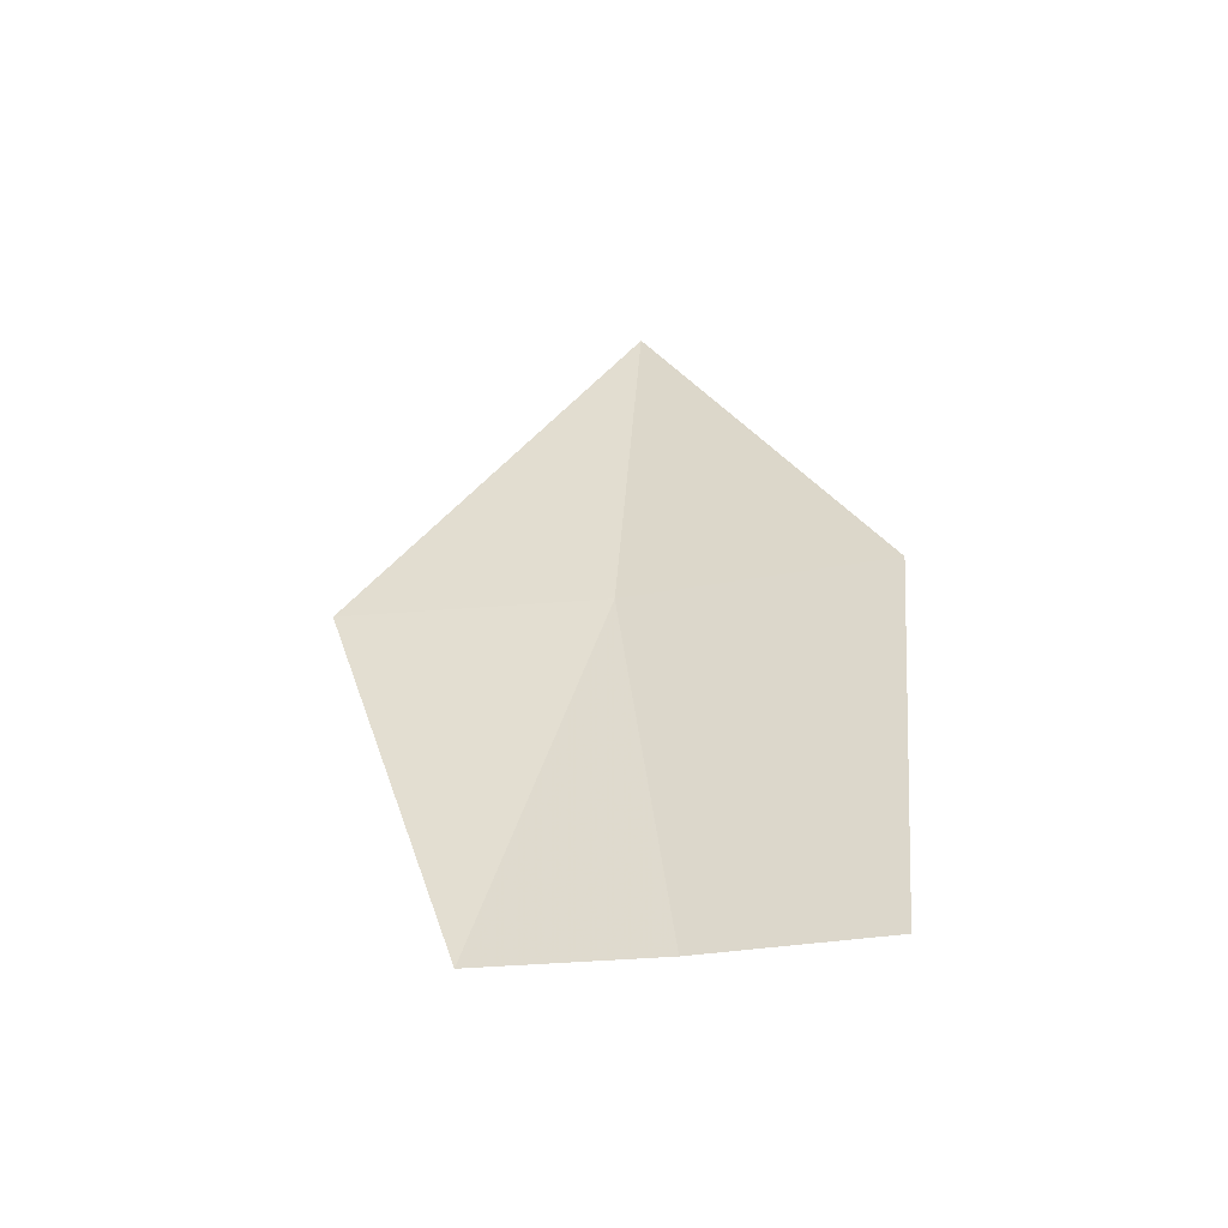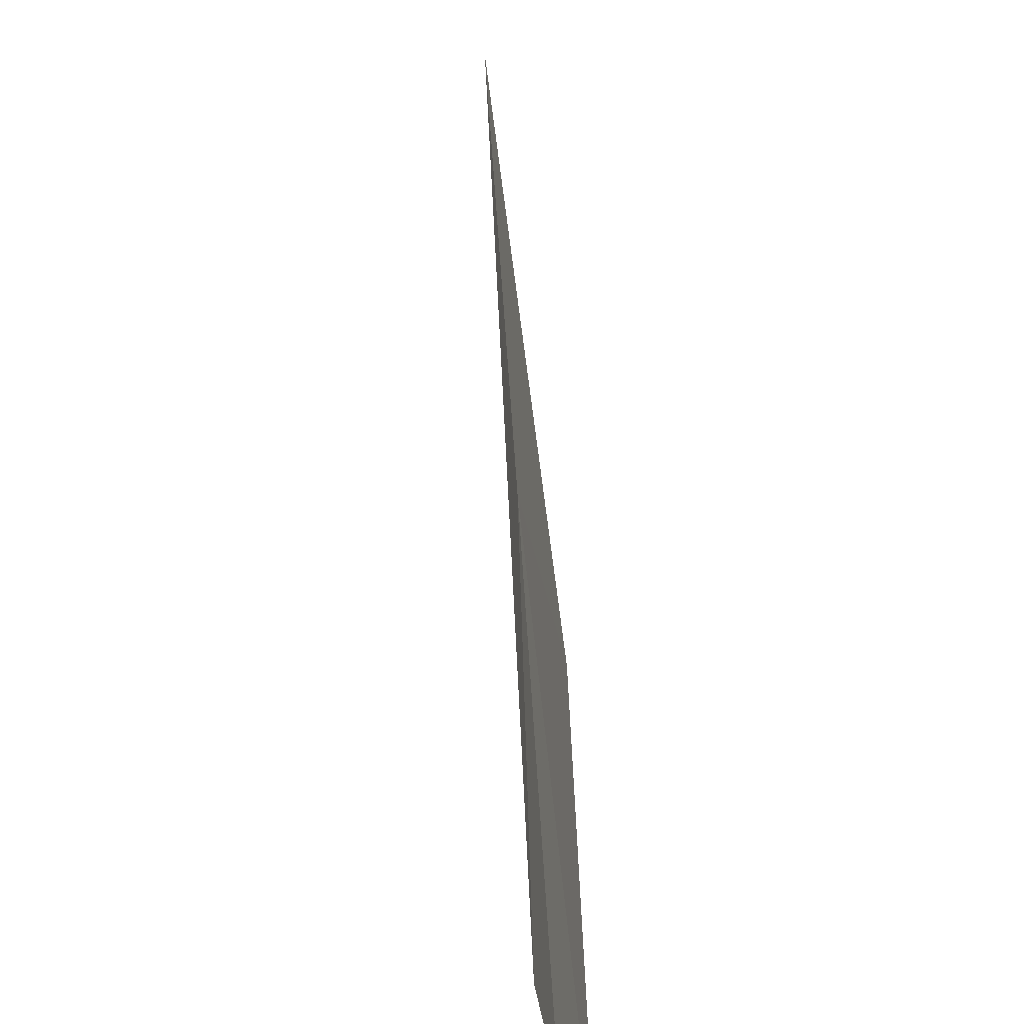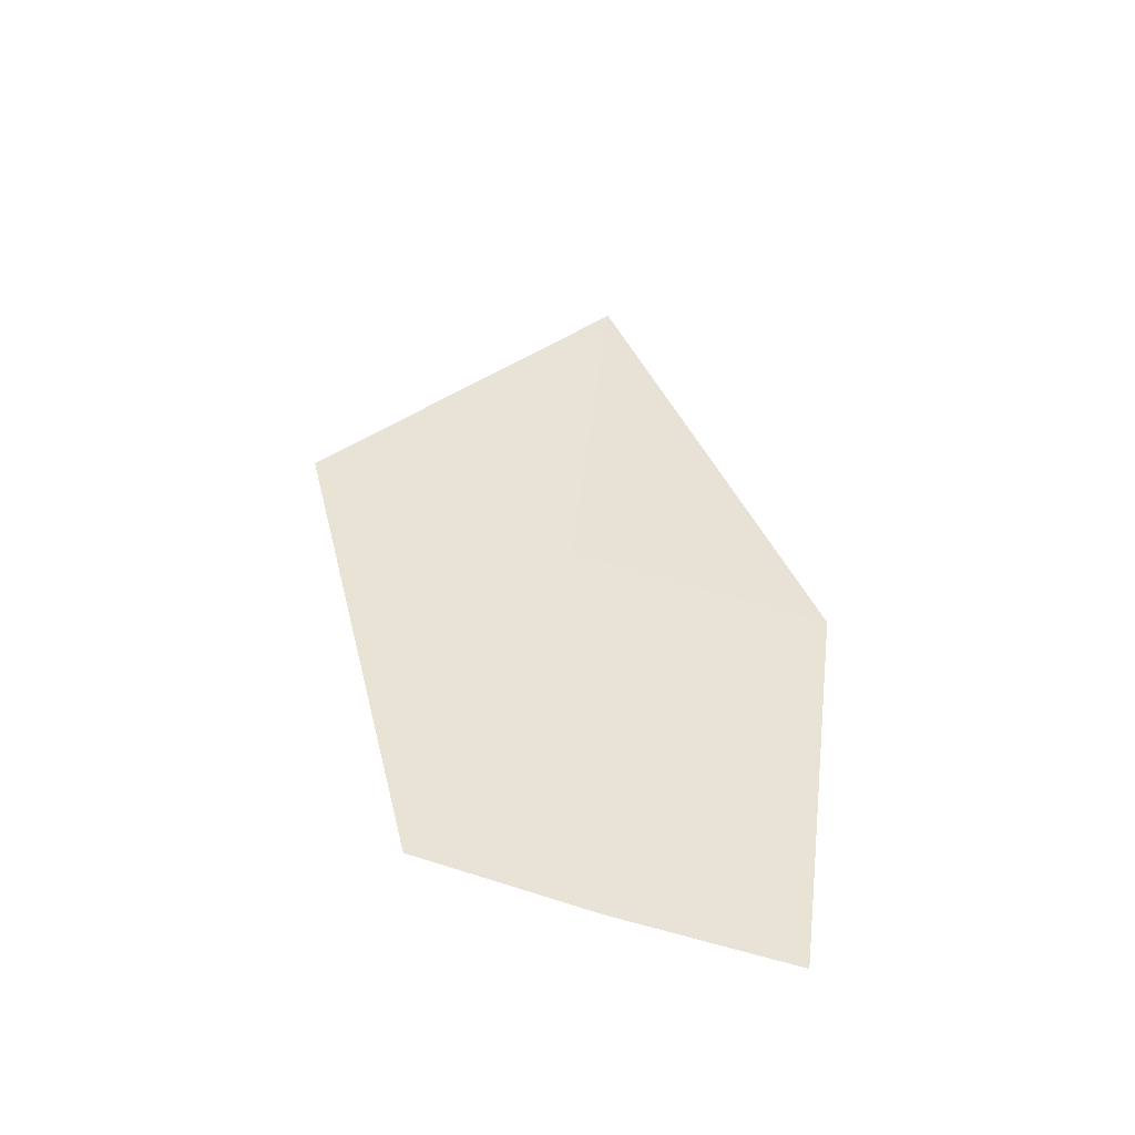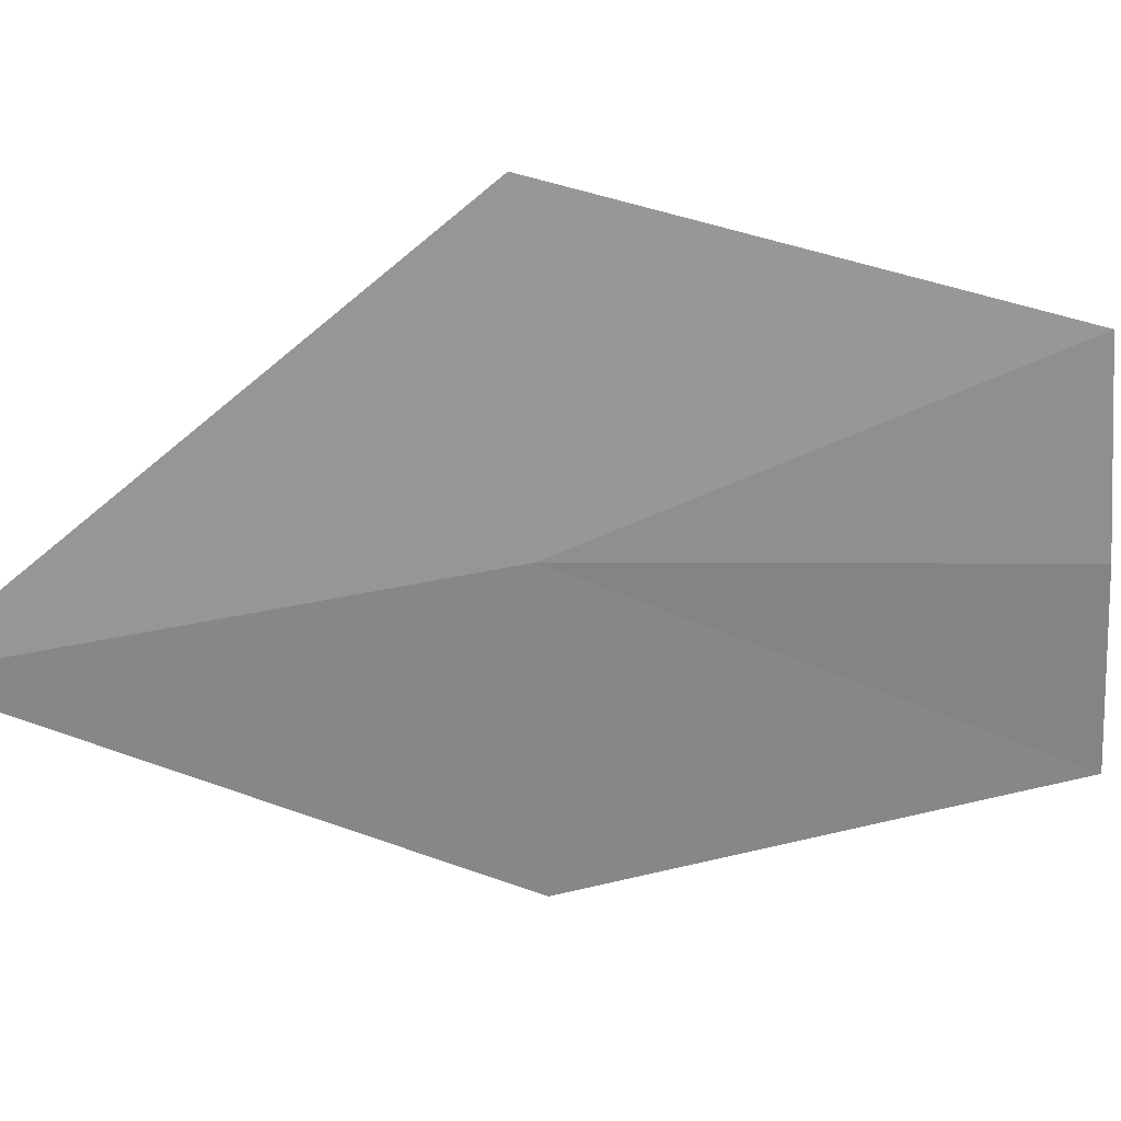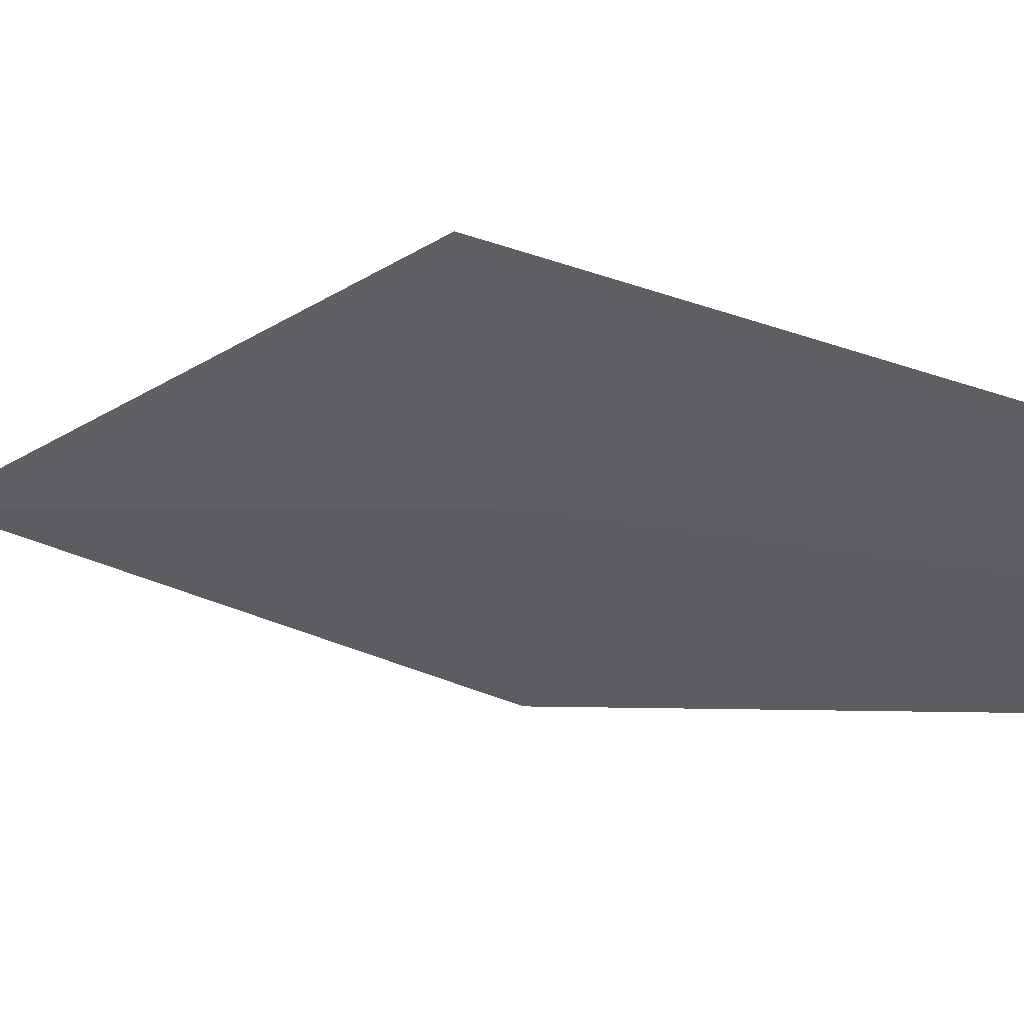
<metadata>
{"format":"obj","ext":"obj","renderer":"f3d","projection":"perspective","resolution":1024,"background":"white","views":[{"elev":-54.1,"azim":-84.3,"up":"+Z"},{"elev":62.3,"azim":171.7,"up":"+Y"},{"elev":-51.6,"azim":-113.0,"up":"+Z"},{"elev":18.4,"azim":67.1,"up":"+Y"},{"elev":44.8,"azim":89.9,"up":"+Y"}]}
</metadata>
<code>
v 11.64 -3.609 18.47
v 11.67 -2.824 18.53
v 11.78 -3.223 17.26
v 11.74 -3.745 17.2
v 11.66 -4.262 17.14
v 11.53 -4.387 18.39
v 11.53 -3.703 19.7
f 1 3 2
f 1 4 3
f 1 6 5
f 1 5 4
f 1 7 6
f 1 2 7

</code>
